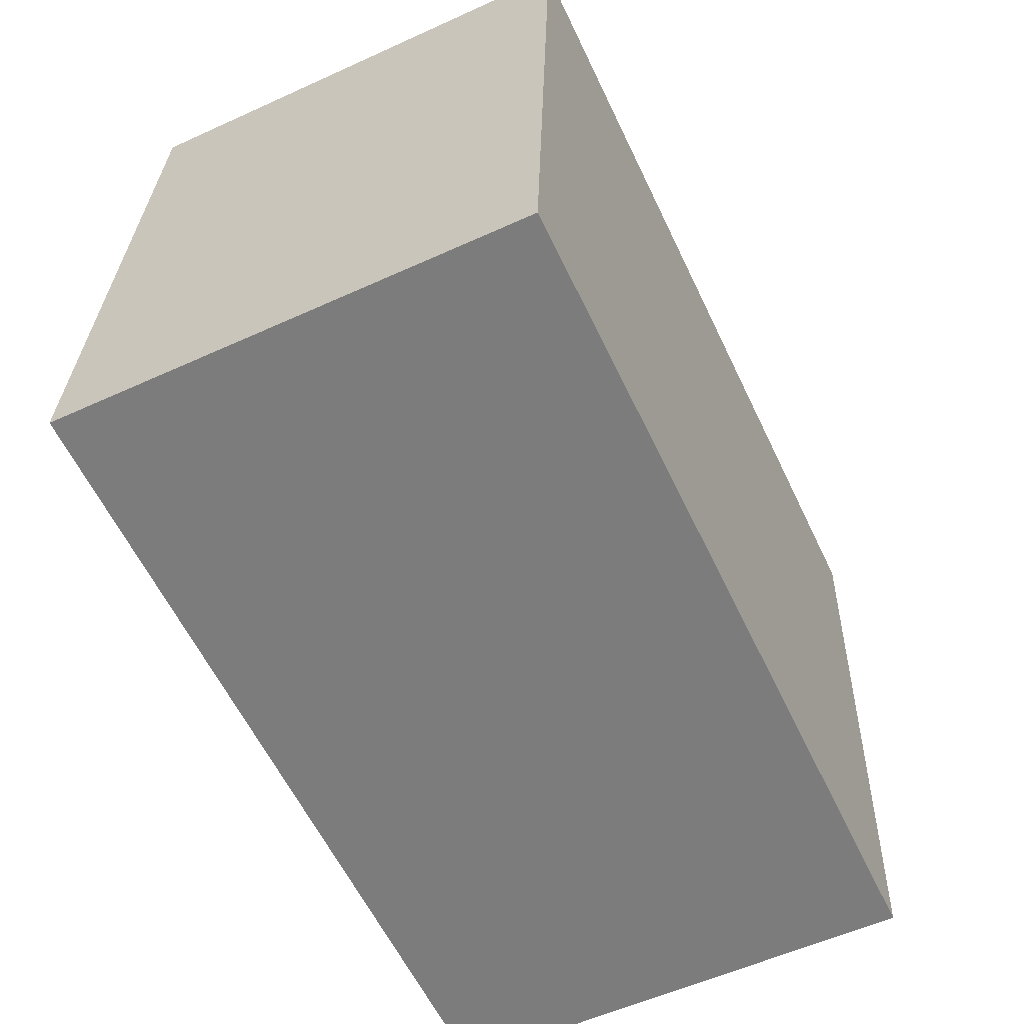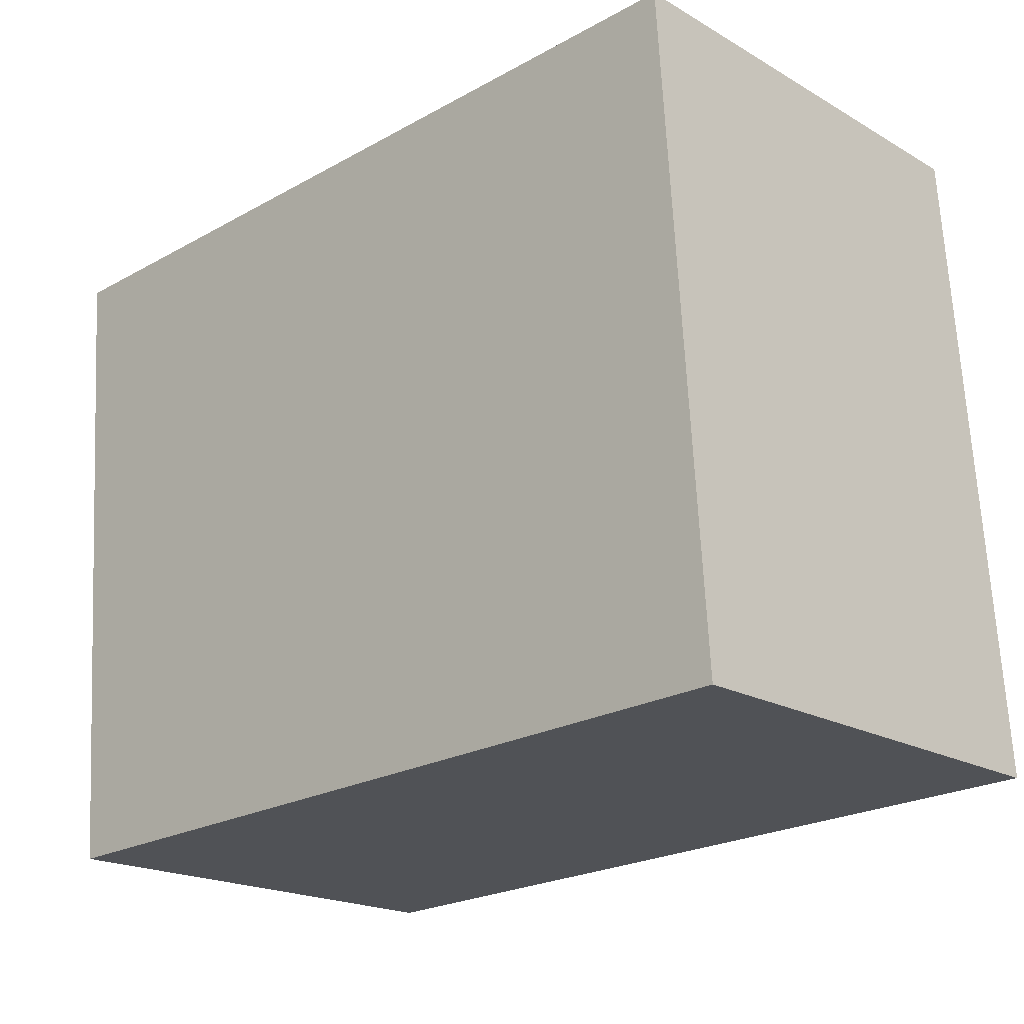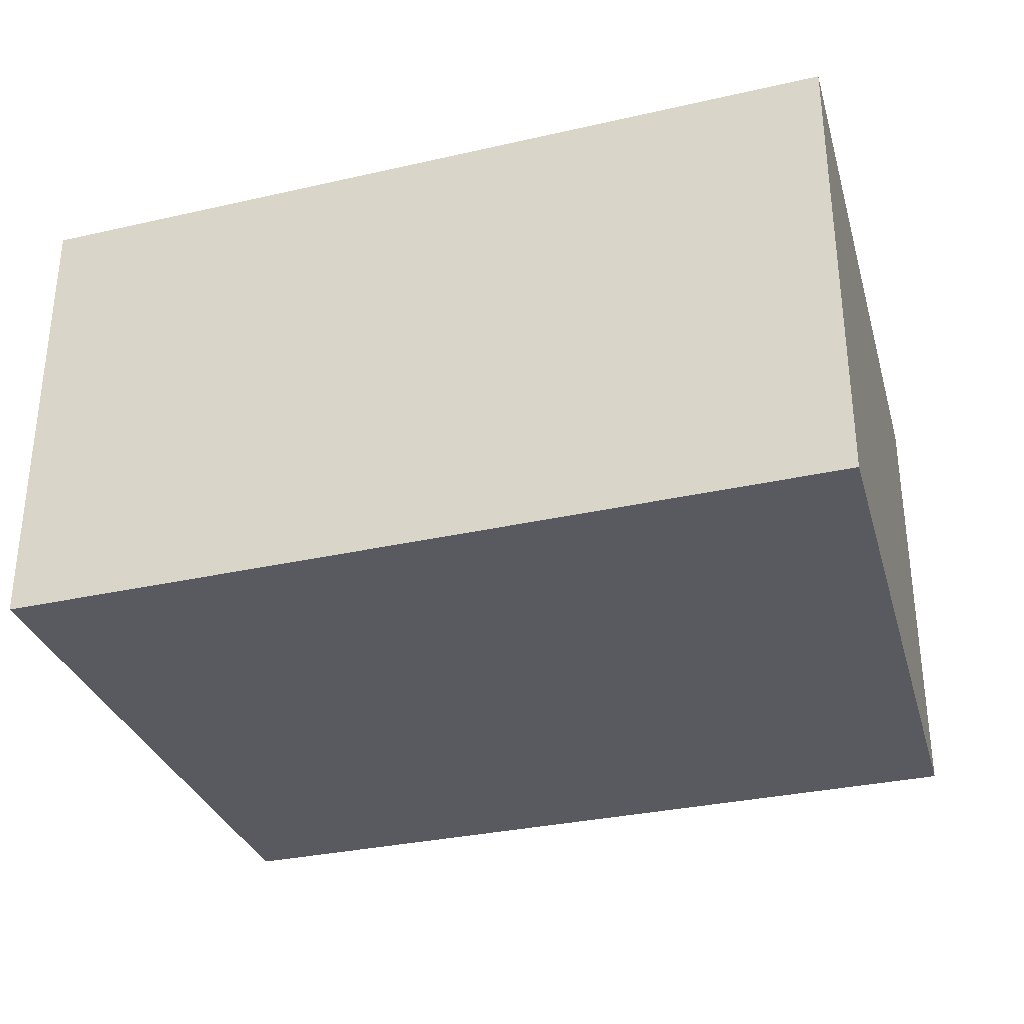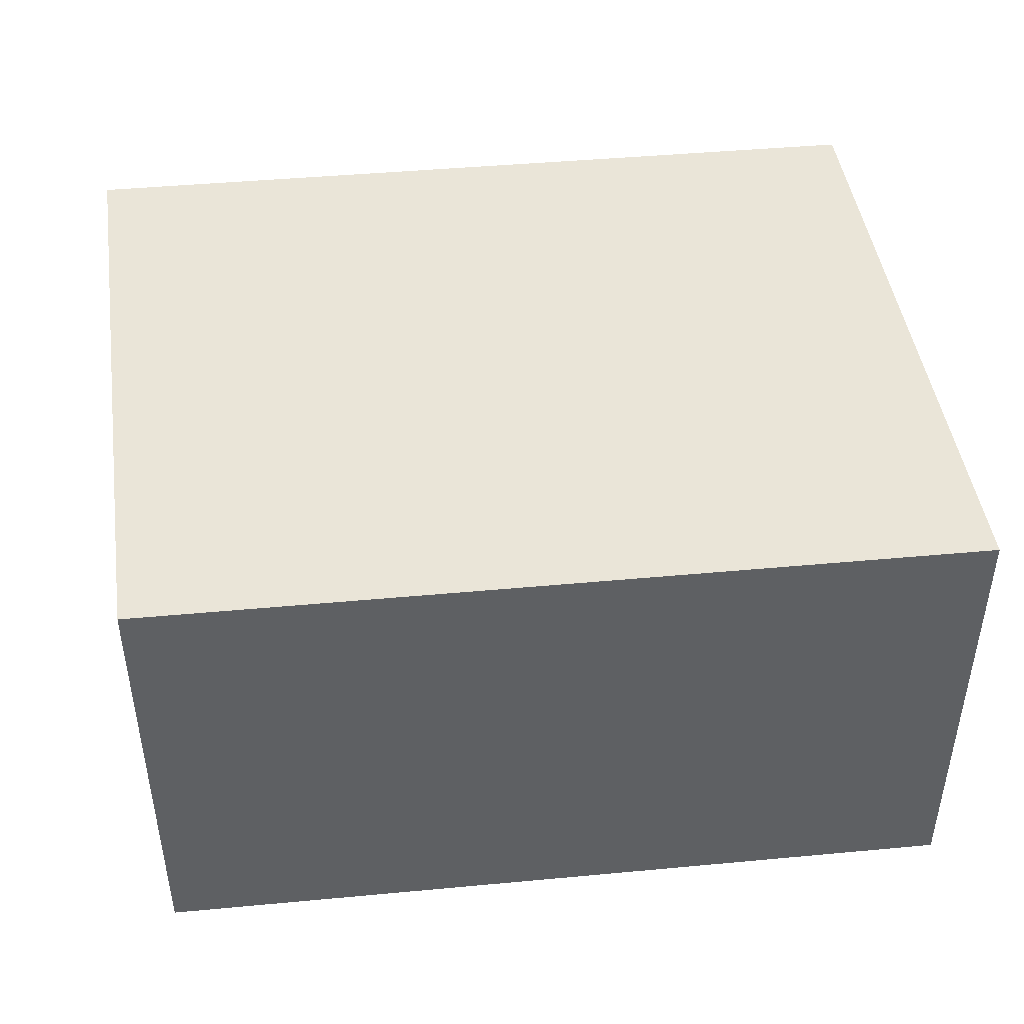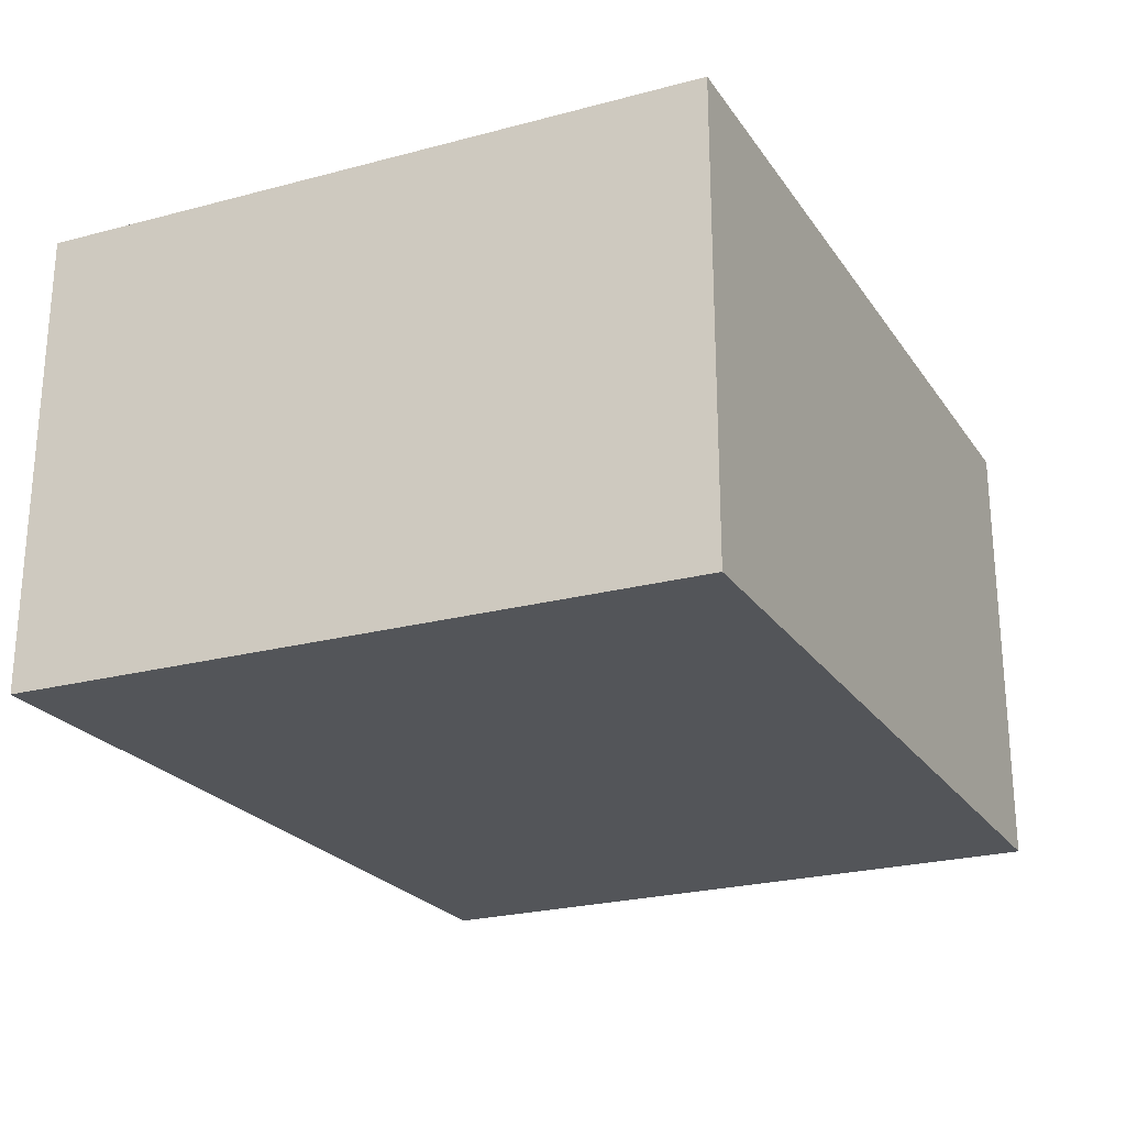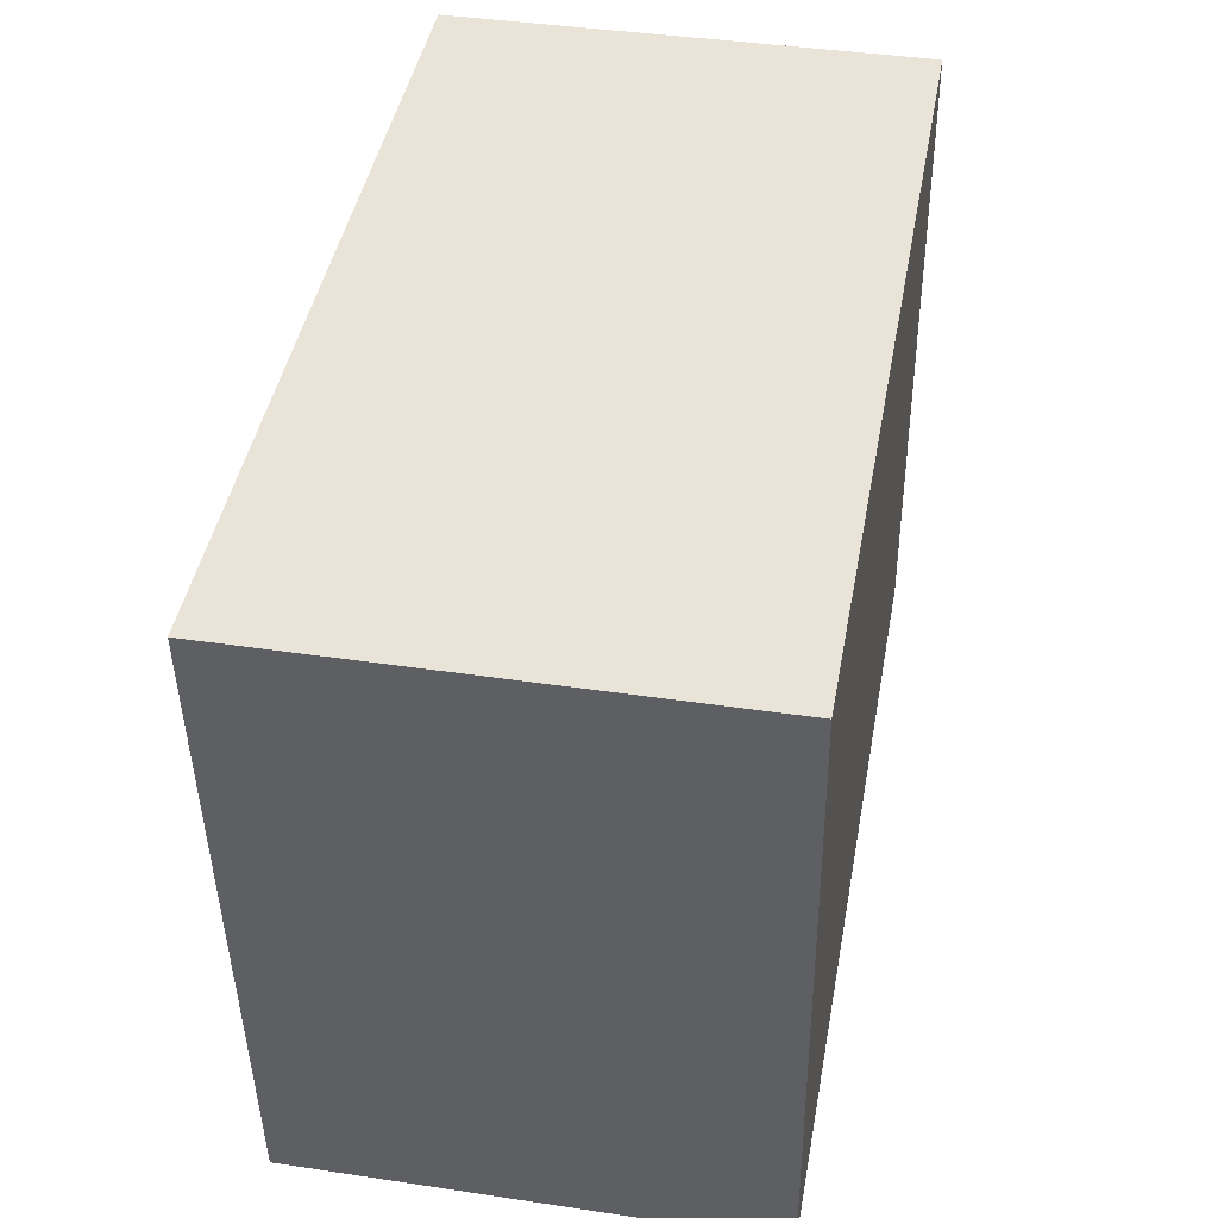
<metadata>
{"format":"obj","ext":"obj","renderer":"f3d","projection":"perspective","resolution":1024,"background":"white","views":[{"elev":-56.8,"azim":-64.6,"up":"+Z"},{"elev":-19.6,"azim":-136.8,"up":"+Z"},{"elev":-31.9,"azim":20.1,"up":"+Y"},{"elev":44.7,"azim":176.2,"up":"+Y"},{"elev":-24.0,"azim":118.5,"up":"+Y"},{"elev":41.1,"azim":100.3,"up":"+Z"}]}
</metadata>
<code>
v  7.683 4.325 -0.319
v  0.399 4.325 6.193
v  8.202 4.325 5.878
v  0 4.325 2.648e-16
v  8.202 -3.599e-16 5.878
v  7.683 1.953e-17 -0.319
v  0 0 0
v  0.399 -3.792e-16 6.193
g defaultobject
f 1 2 3
f 2 1 4
f 5 1 3
f 1 5 6
f 6 4 1
f 4 6 7
f 7 2 4
f 2 7 8
f 8 3 2
f 3 8 5
f 8 6 5
f 6 8 7

</code>
